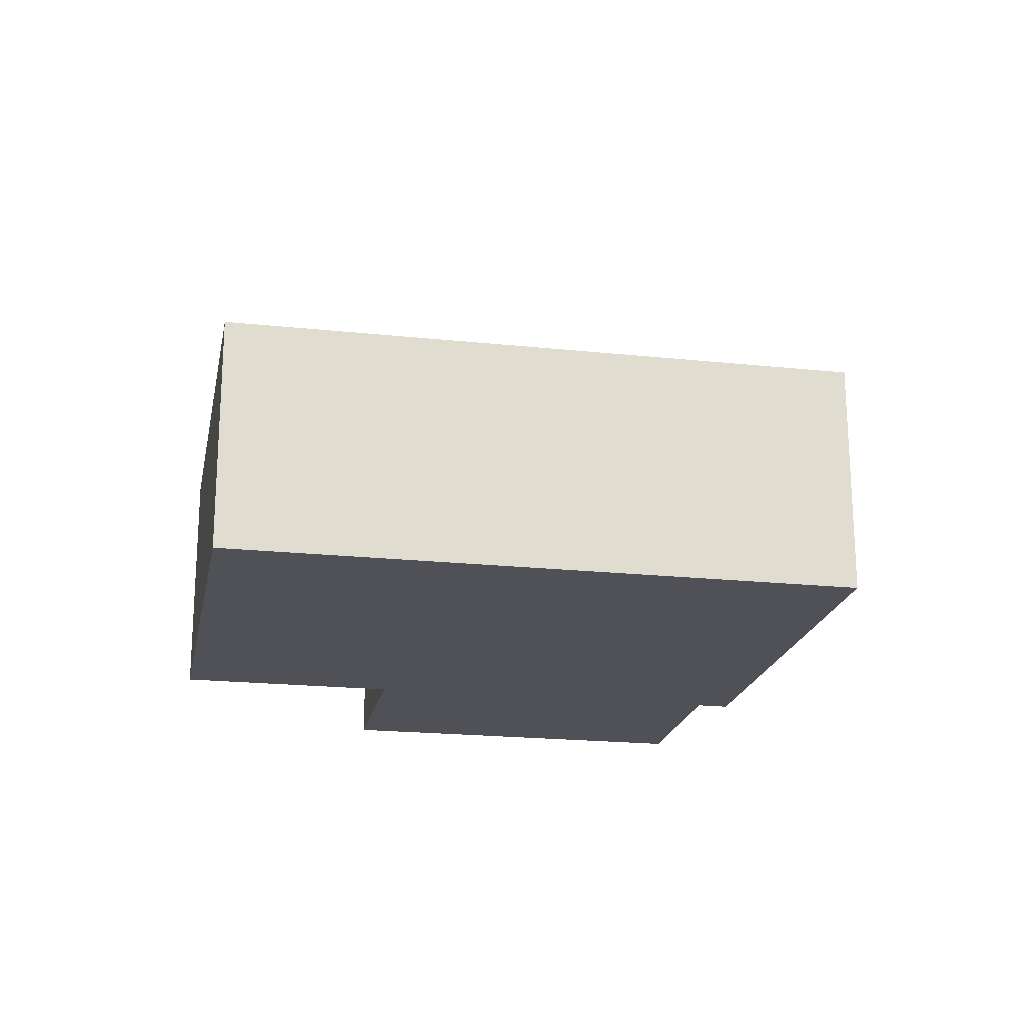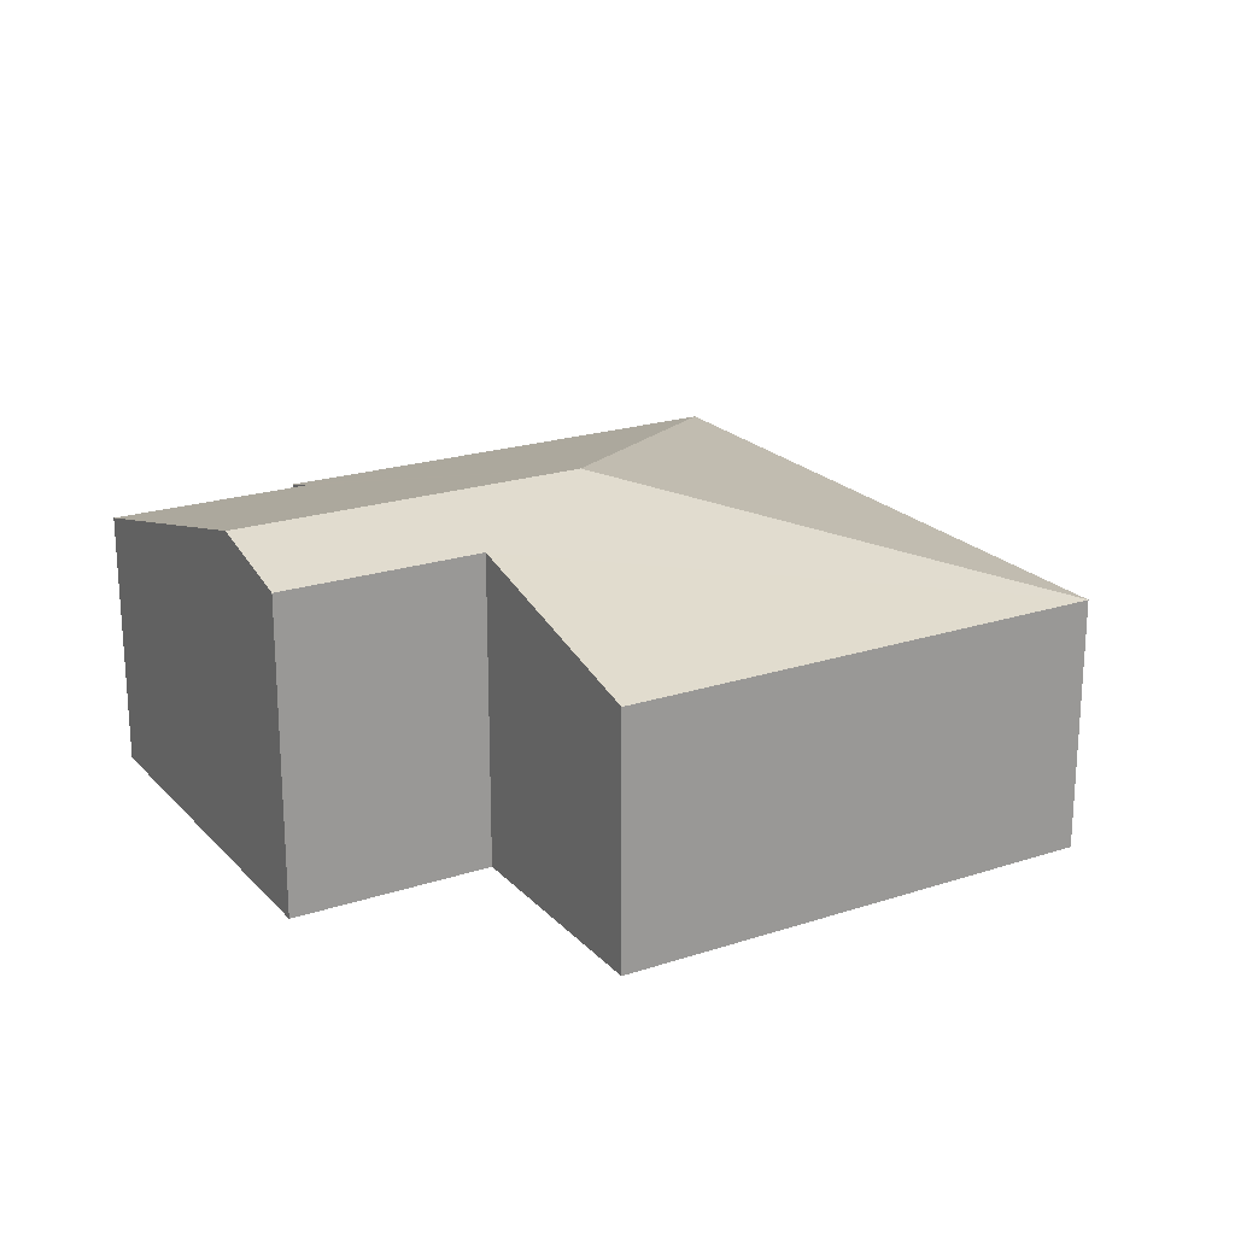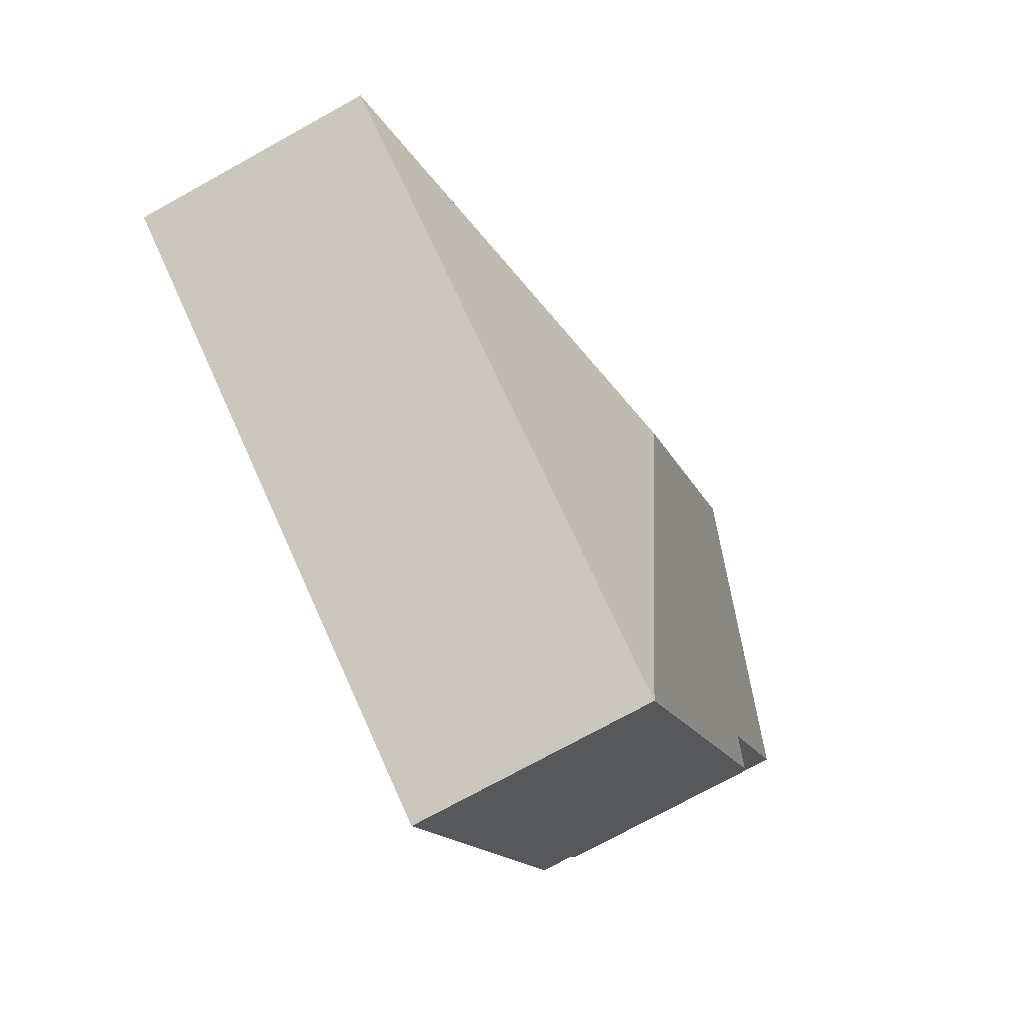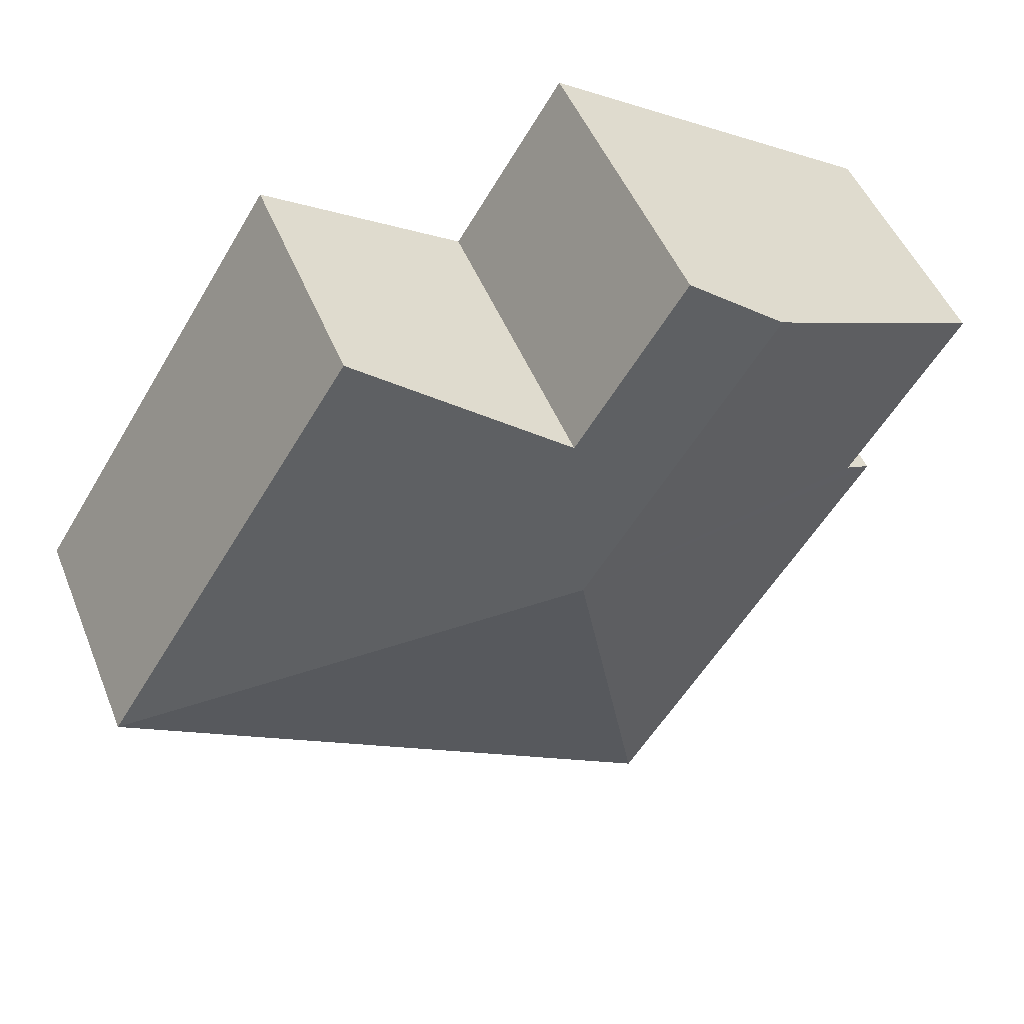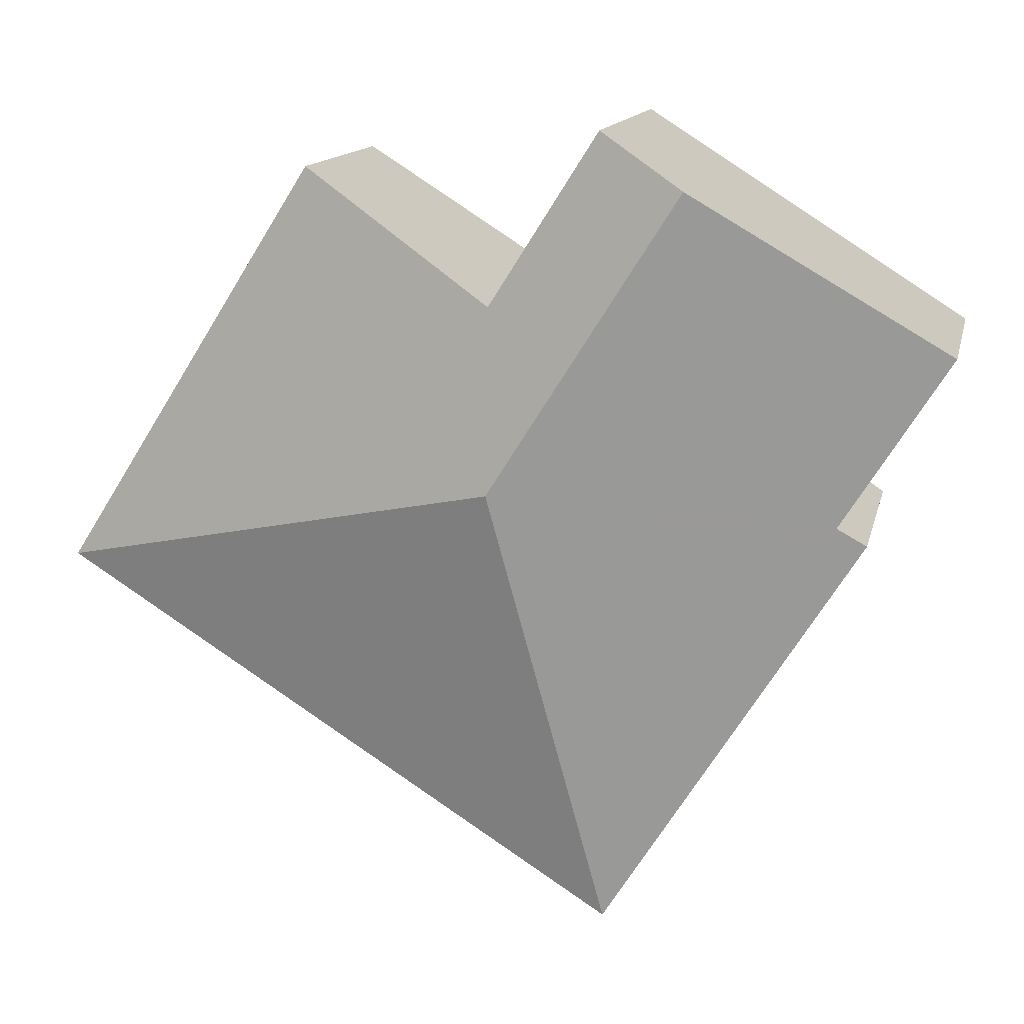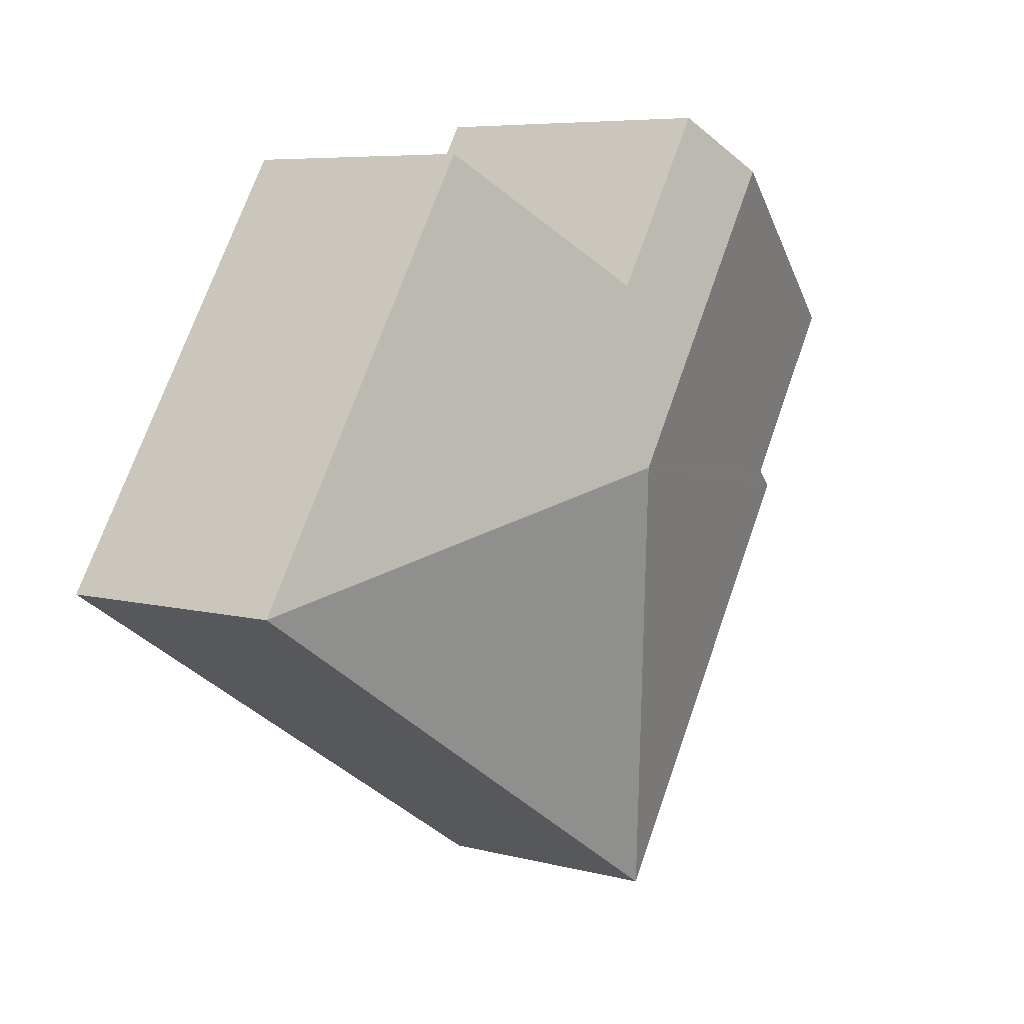
<metadata>
{"format":"obj","ext":"obj","renderer":"f3d","projection":"perspective","resolution":1024,"background":"white","views":[{"elev":-20.4,"azim":136.8,"up":"+Y"},{"elev":21.1,"azim":27.5,"up":"+Y"},{"elev":-74.6,"azim":118.9,"up":"+Z"},{"elev":48.7,"azim":158.5,"up":"+Z"},{"elev":13.6,"azim":-167.6,"up":"+Z"},{"elev":6.5,"azim":128.0,"up":"+Z"}]}
</metadata>
<code>
v  2.442 2.22 1.543
v  3.2 2.403 -1
v  1.835 2.403 1.159
v  3.221 2.22 0.31
v  6.543 1.786 -1.755
v  4.663 1.786 1.221
v  2.445 1.786 -4.344
v  0.57 1.786 -1.375
v  0.784 1.85 -1.24
v  0 1.85 1.133e-16
v  0.784 7.593e-17 -1.24
v  0.57 8.419e-17 -1.375
v  0 0 0
v  1.835 -7.097e-17 1.159
v  2.442 -9.448e-17 1.543
v  3.221 -1.898e-17 0.31
v  4.663 -7.476e-17 1.221
v  2.445 2.66e-16 -4.344
v  6.543 1.075e-16 -1.755
g defaultobject
f 1 2 3
f 2 1 4
f 2 4 5
f 5 4 6
f 2 5 7
f 8 2 7
f 2 8 9
f 2 9 3
f 3 9 10
f 8 11 9
f 11 8 12
f 13 3 10
f 3 13 14
f 3 14 1
f 1 14 15
f 16 6 4
f 6 16 17
f 11 10 9
f 10 11 13
f 18 8 7
f 8 18 12
f 15 4 1
f 4 15 16
f 17 5 6
f 5 17 19
f 19 7 5
f 7 19 18
f 13 11 14
f 17 18 19
f 18 17 16
f 18 16 15
f 18 15 14
f 18 14 11
f 18 11 12

</code>
